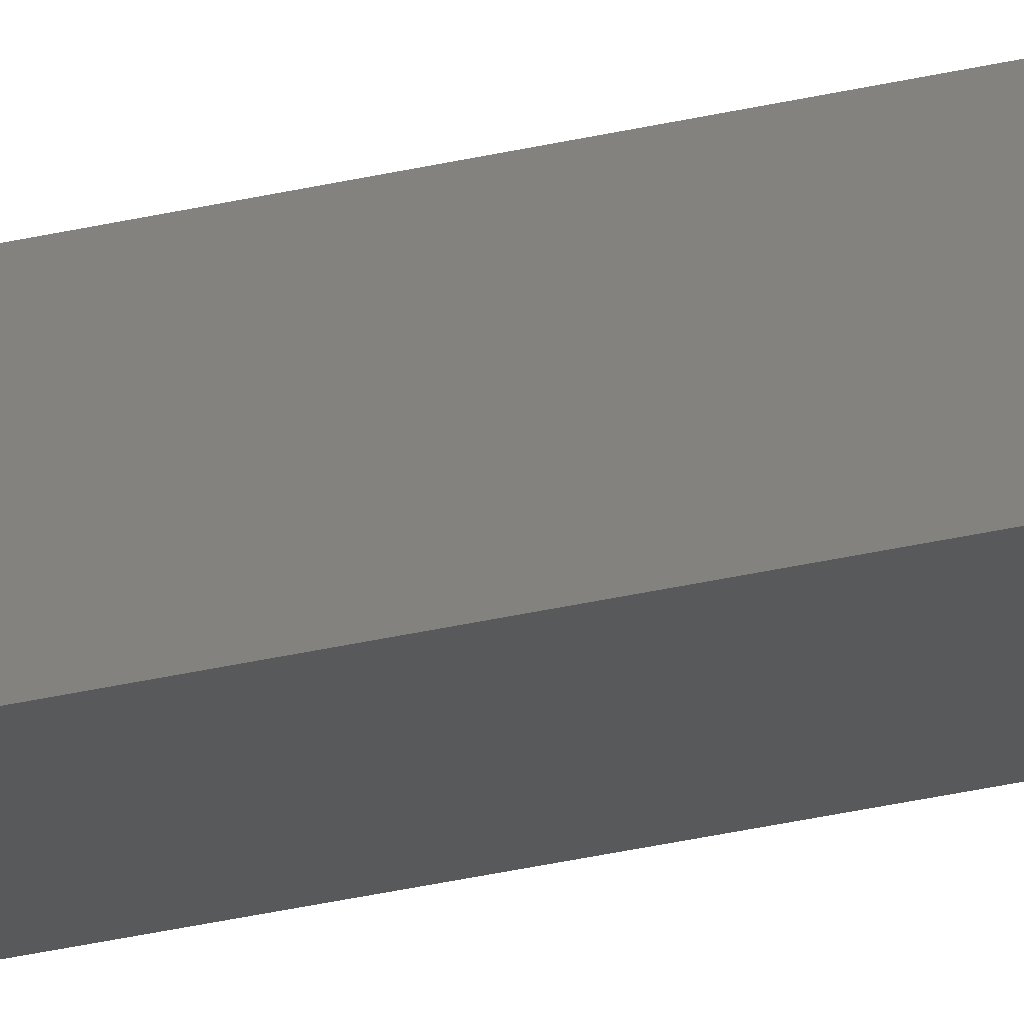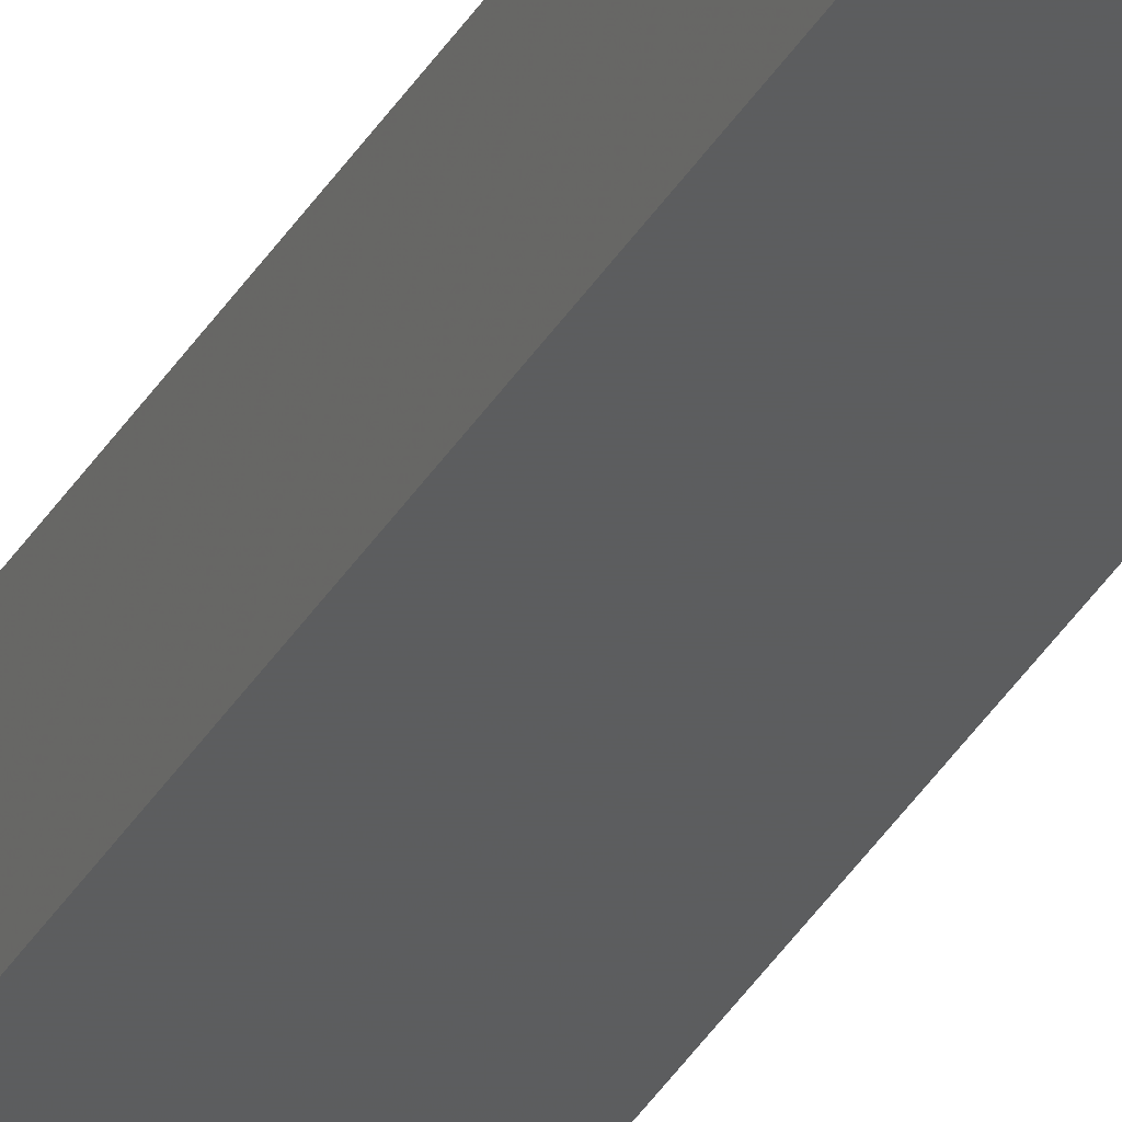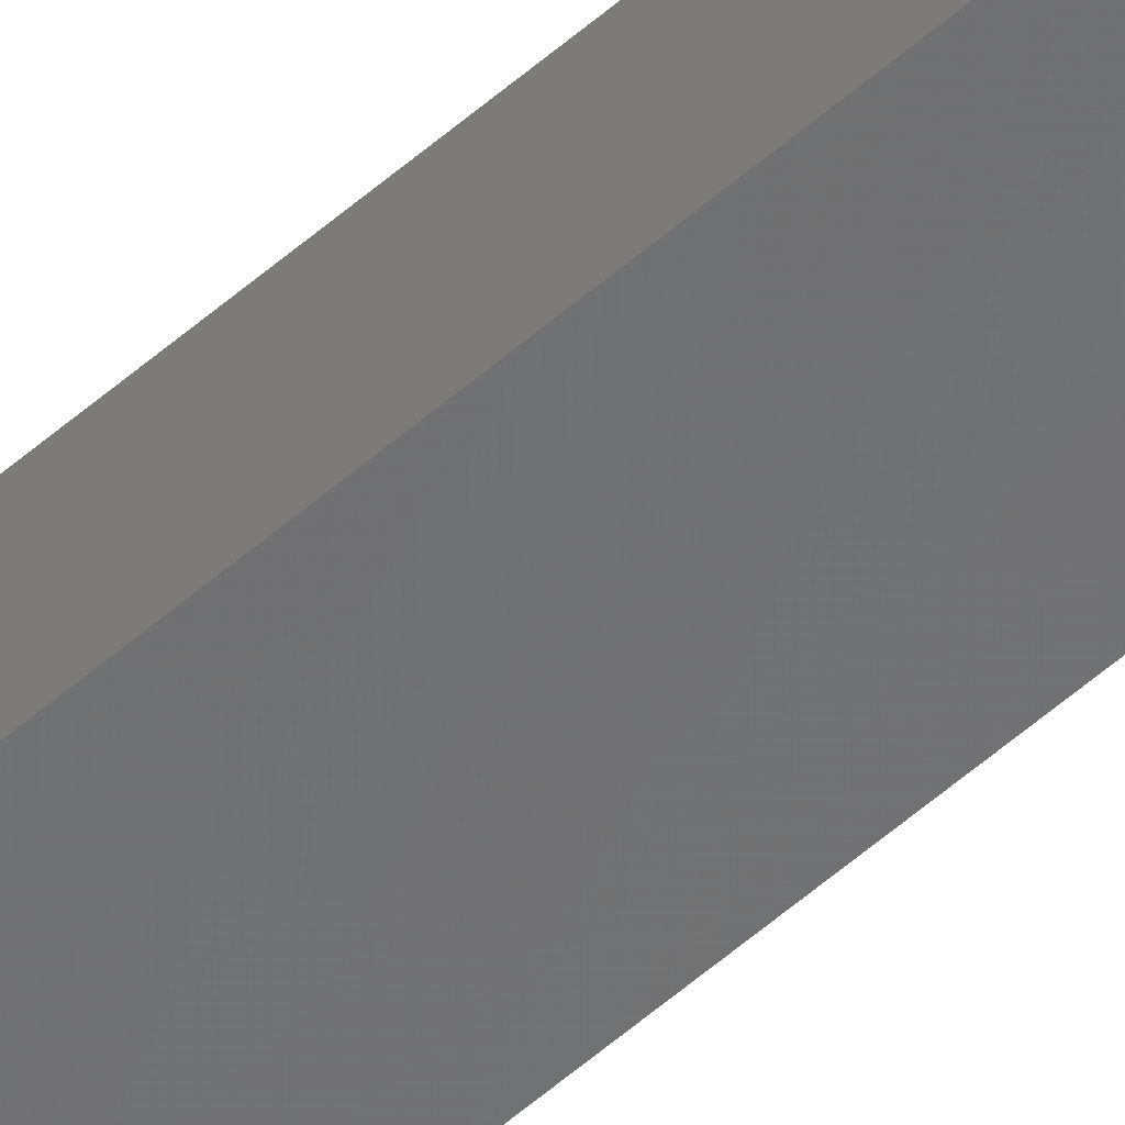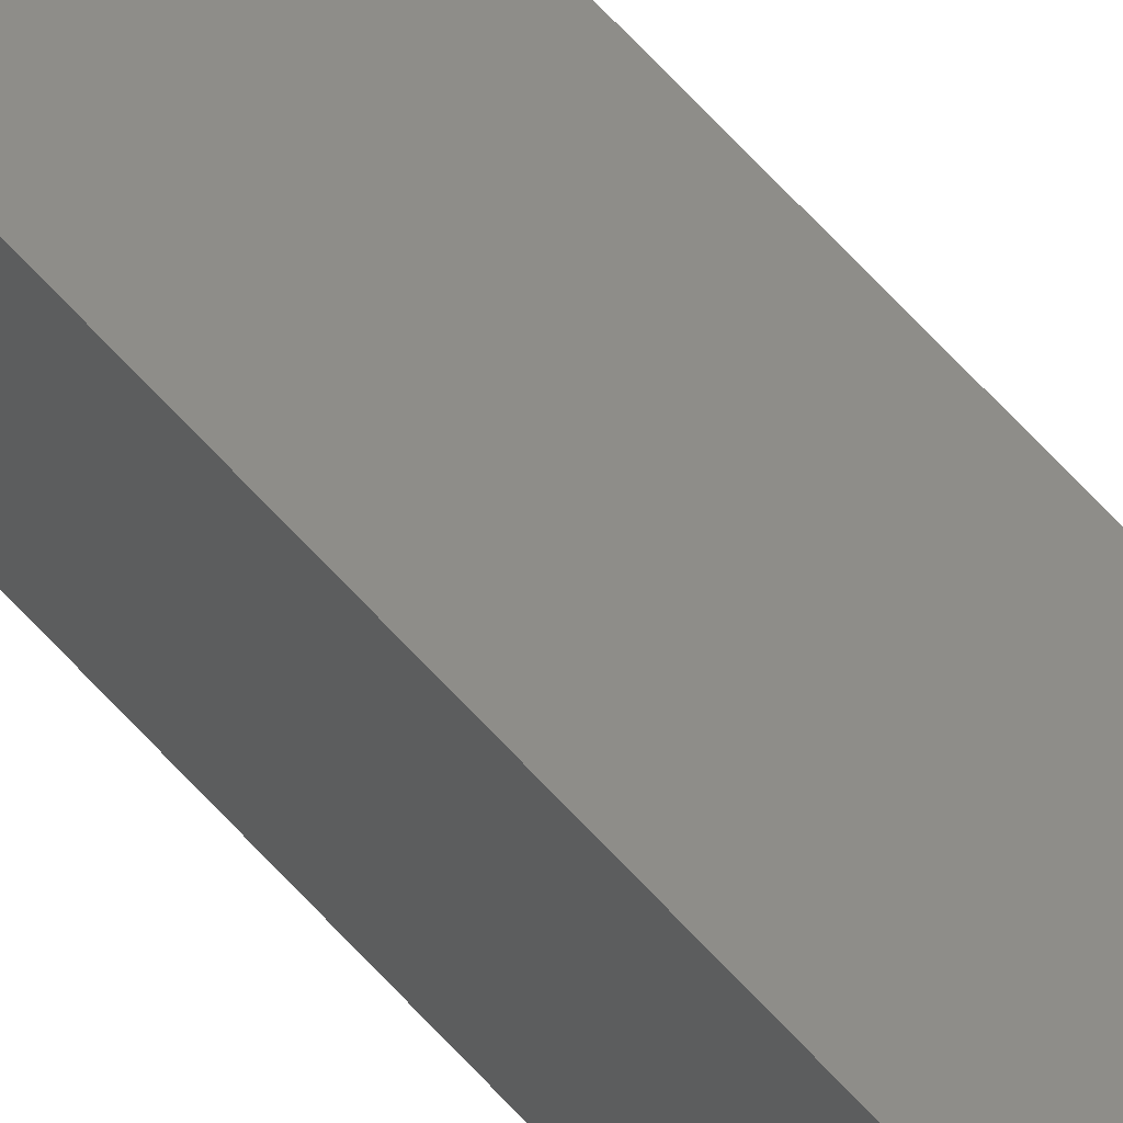
<metadata>
{"format":"stl","ext":"stl","renderer":"f3d","projection":"perspective","resolution":1024,"background":"white","views":[{"elev":-16.0,"azim":122.7,"up":"+Y"},{"elev":-28.3,"azim":157.8,"up":"+Y"},{"elev":-52.7,"azim":133.7,"up":"+Y"},{"elev":39.2,"azim":-32.2,"up":"+Y"}]}
</metadata>
<code>
# stl→obj: 16 verts, 28 faces
v -9.778 3.861 -156.1
v -9.758 3.863 -156.1
v -9.758 3.863 -159.6
v -9.778 3.861 -159.6
v -9.798 3.859 -159.6
v -9.798 3.859 -156.1
v -9.818 3.857 -156.1
v -9.818 3.857 -159.6
v -9.812 3.807 -156.1
v -9.812 3.807 -159.6
v -9.753 3.814 -159.6
v -9.753 3.814 -156.1
v -9.773 3.812 -159.6
v -9.773 3.812 -156.1
v -9.793 3.809 -156.1
v -9.793 3.809 -159.6
f 1 2 3
f 1 3 4
f 1 4 5
f 6 1 5
f 7 5 8
f 7 6 5
f 9 7 8
f 9 8 10
f 11 12 13
f 12 14 13
f 13 15 16
f 14 15 13
f 16 9 10
f 15 9 16
f 12 11 3
f 2 12 3
f 15 7 9
f 15 6 7
f 14 1 15
f 15 1 6
f 12 2 14
f 14 2 1
f 8 16 10
f 5 13 16
f 5 16 8
f 4 13 5
f 3 11 13
f 3 13 4

</code>
